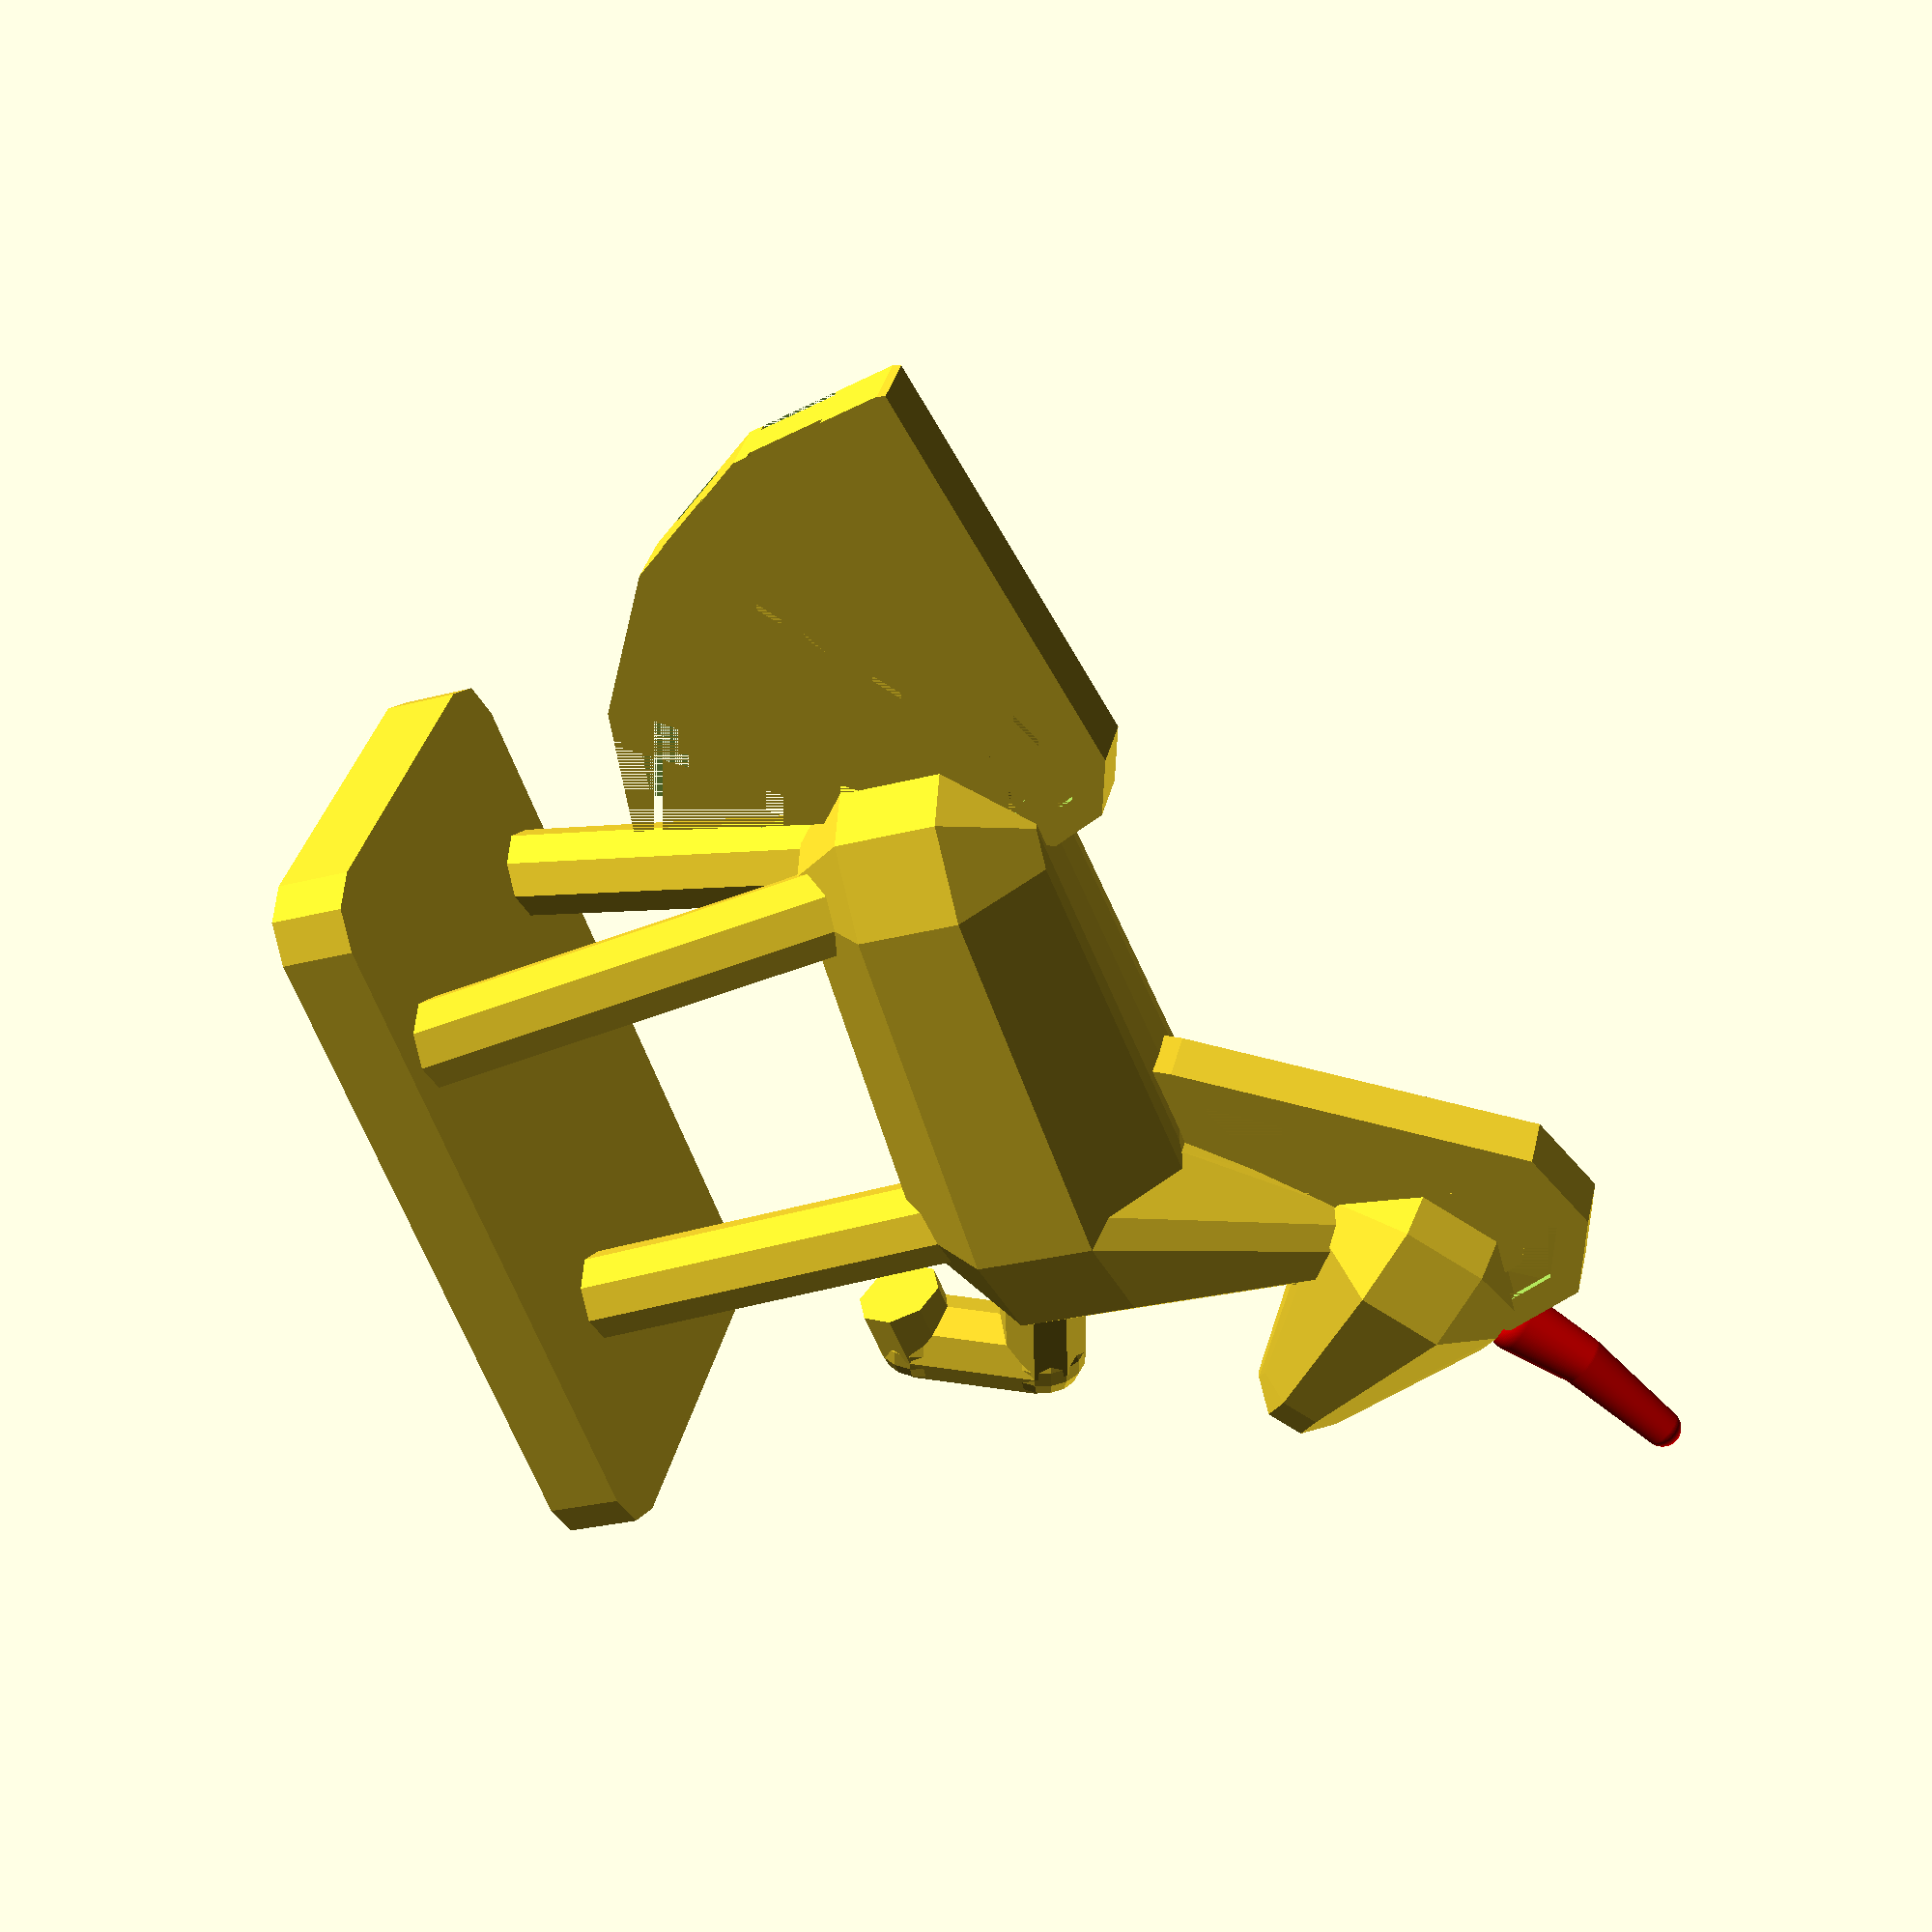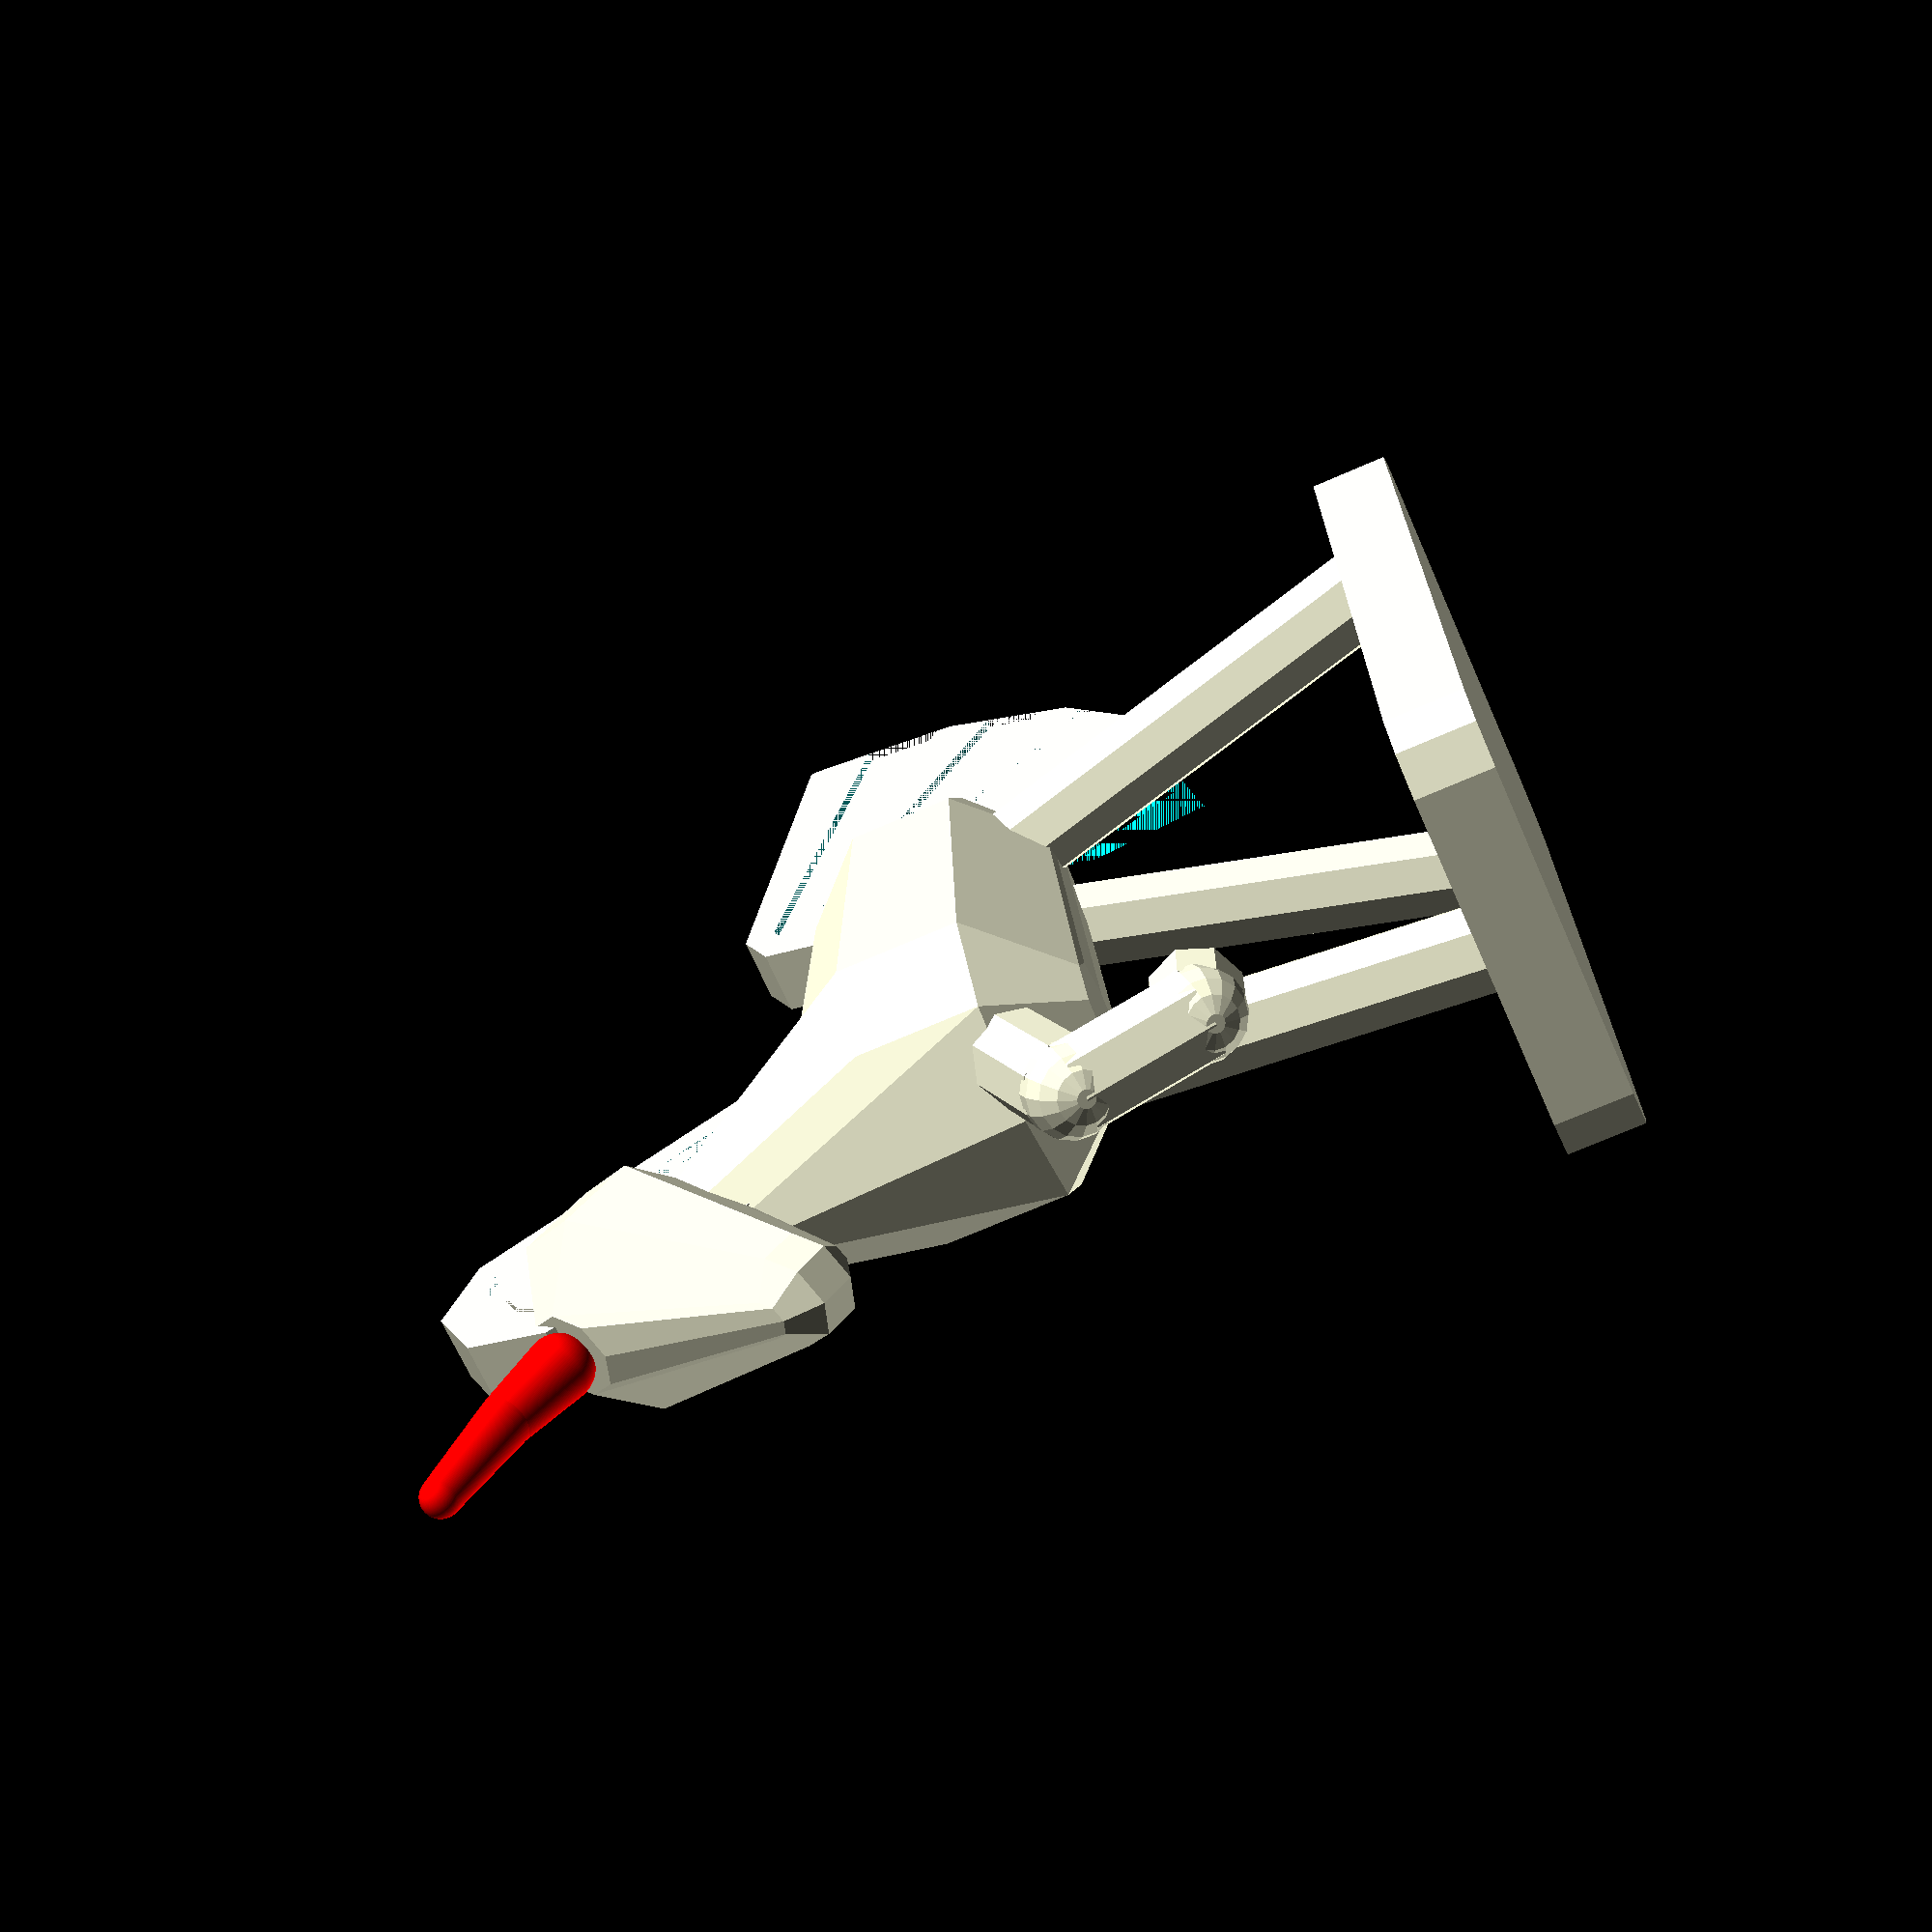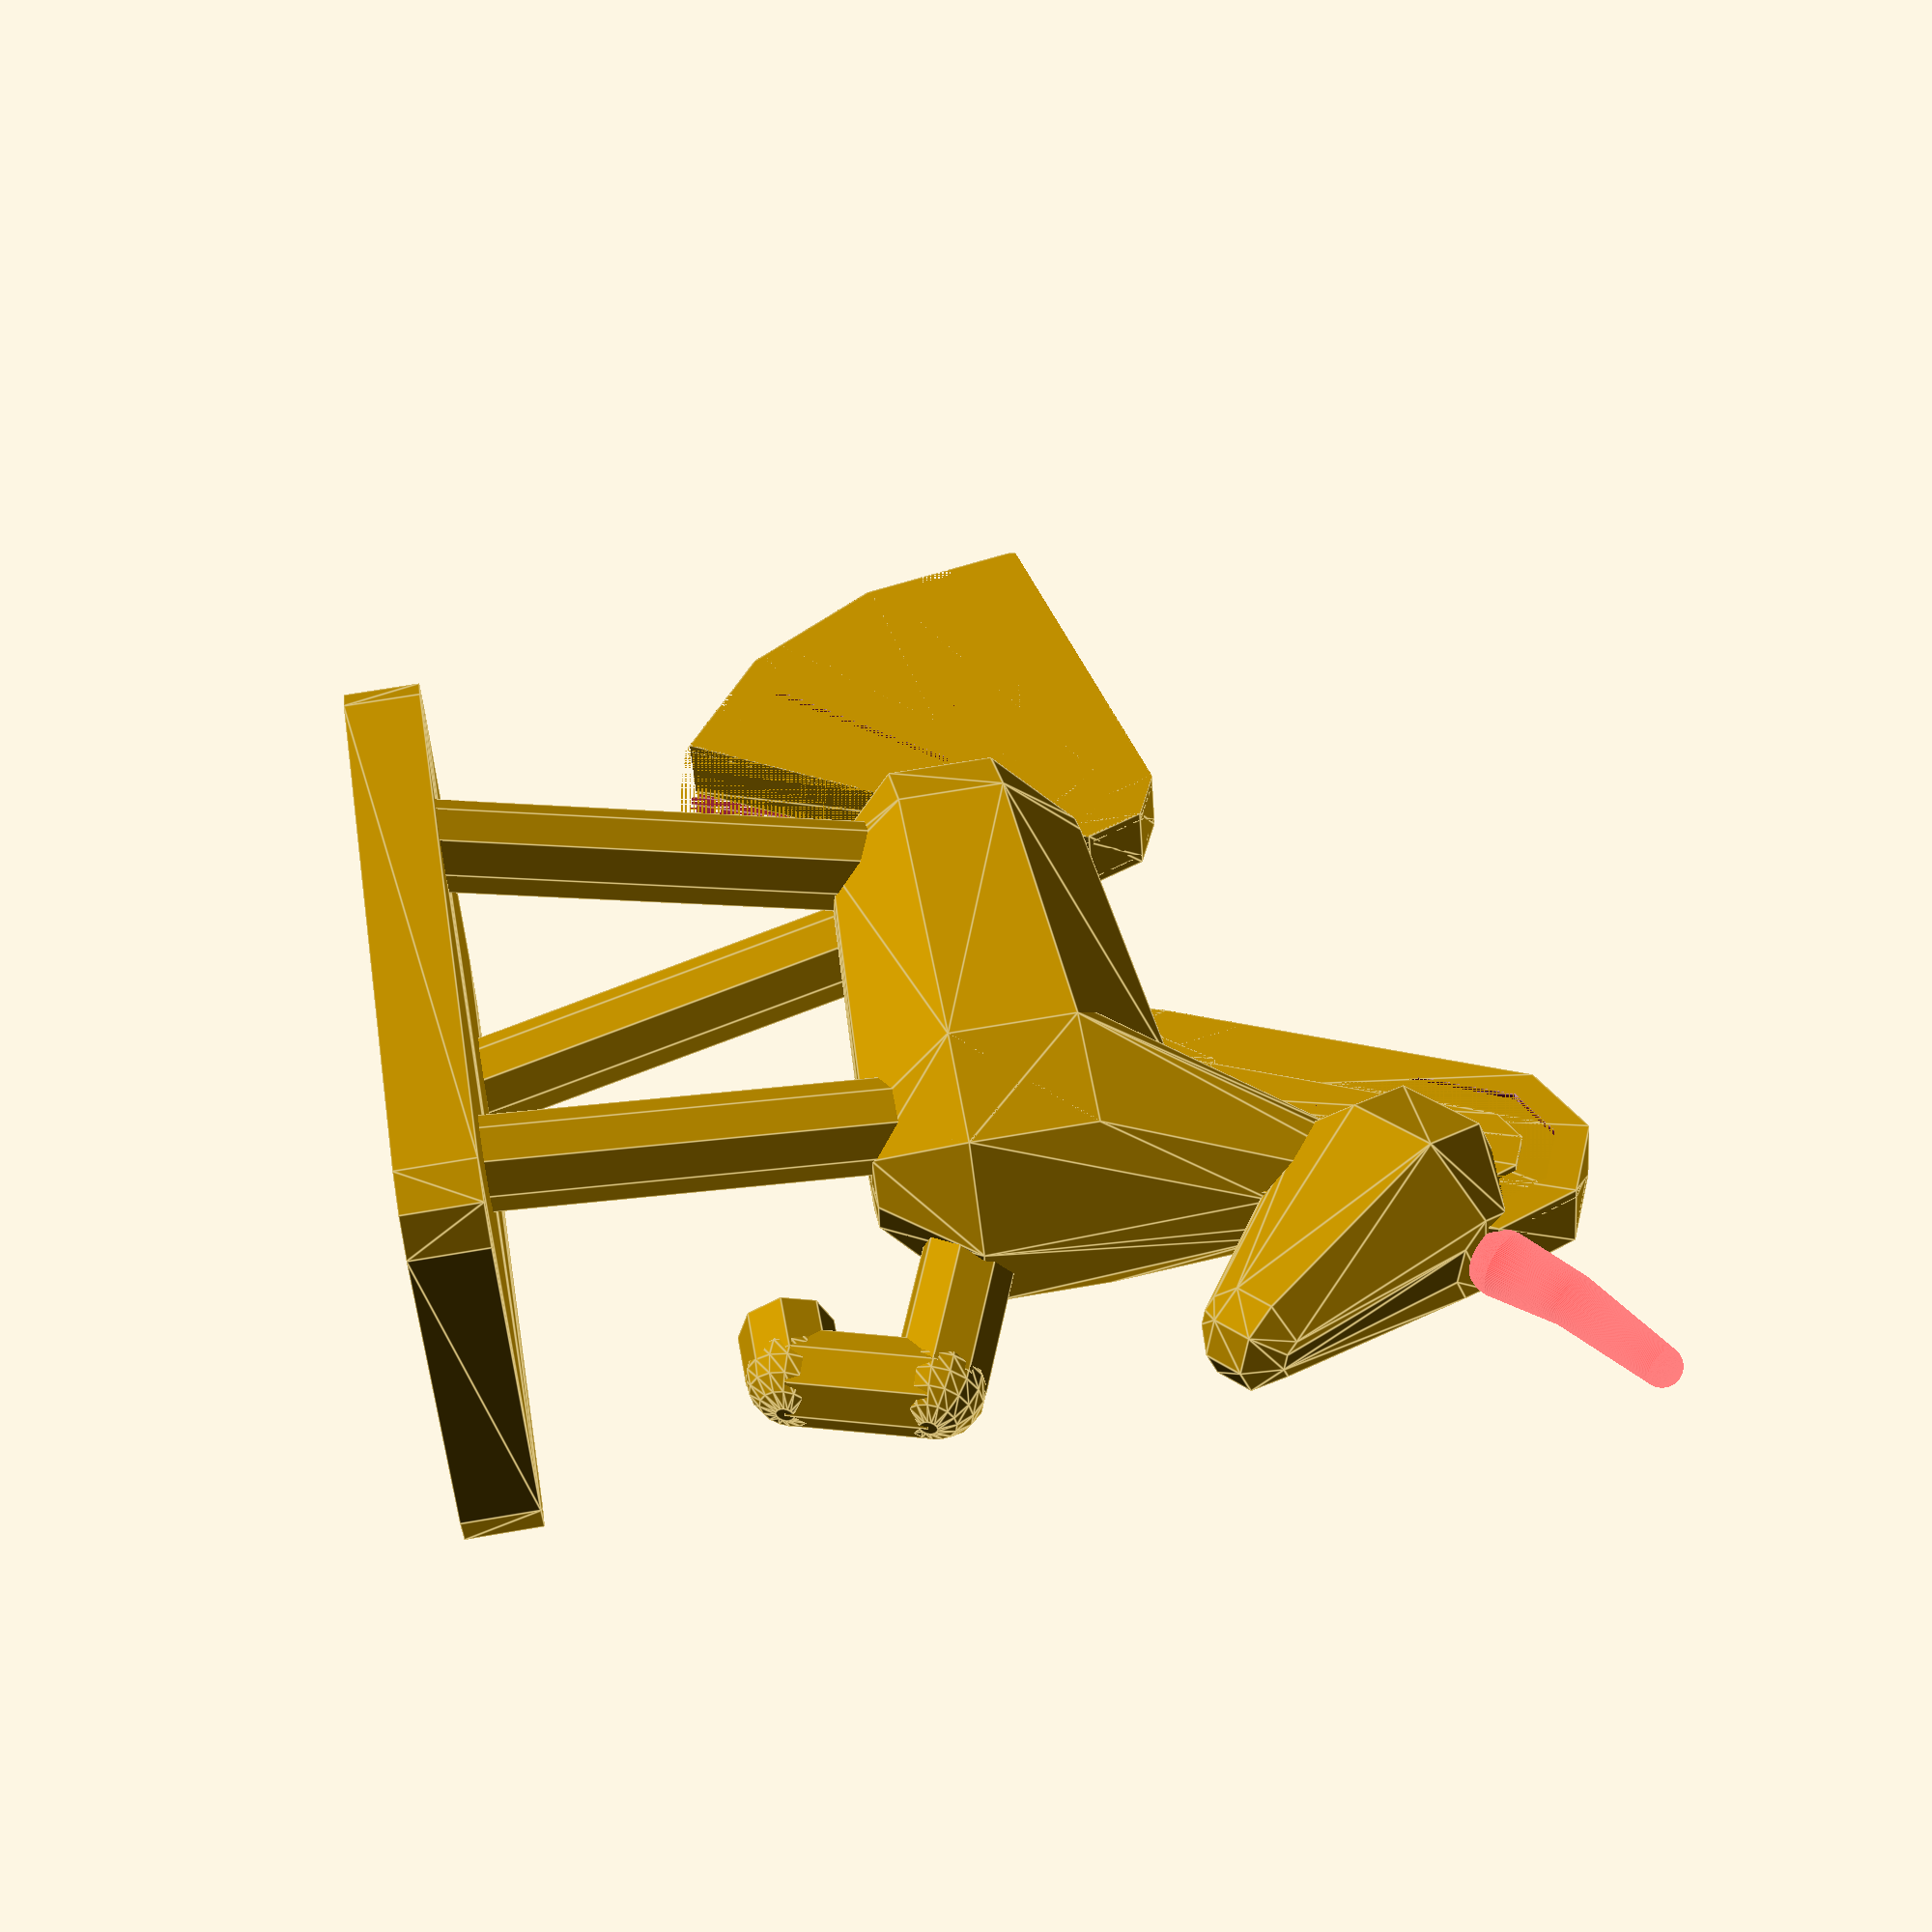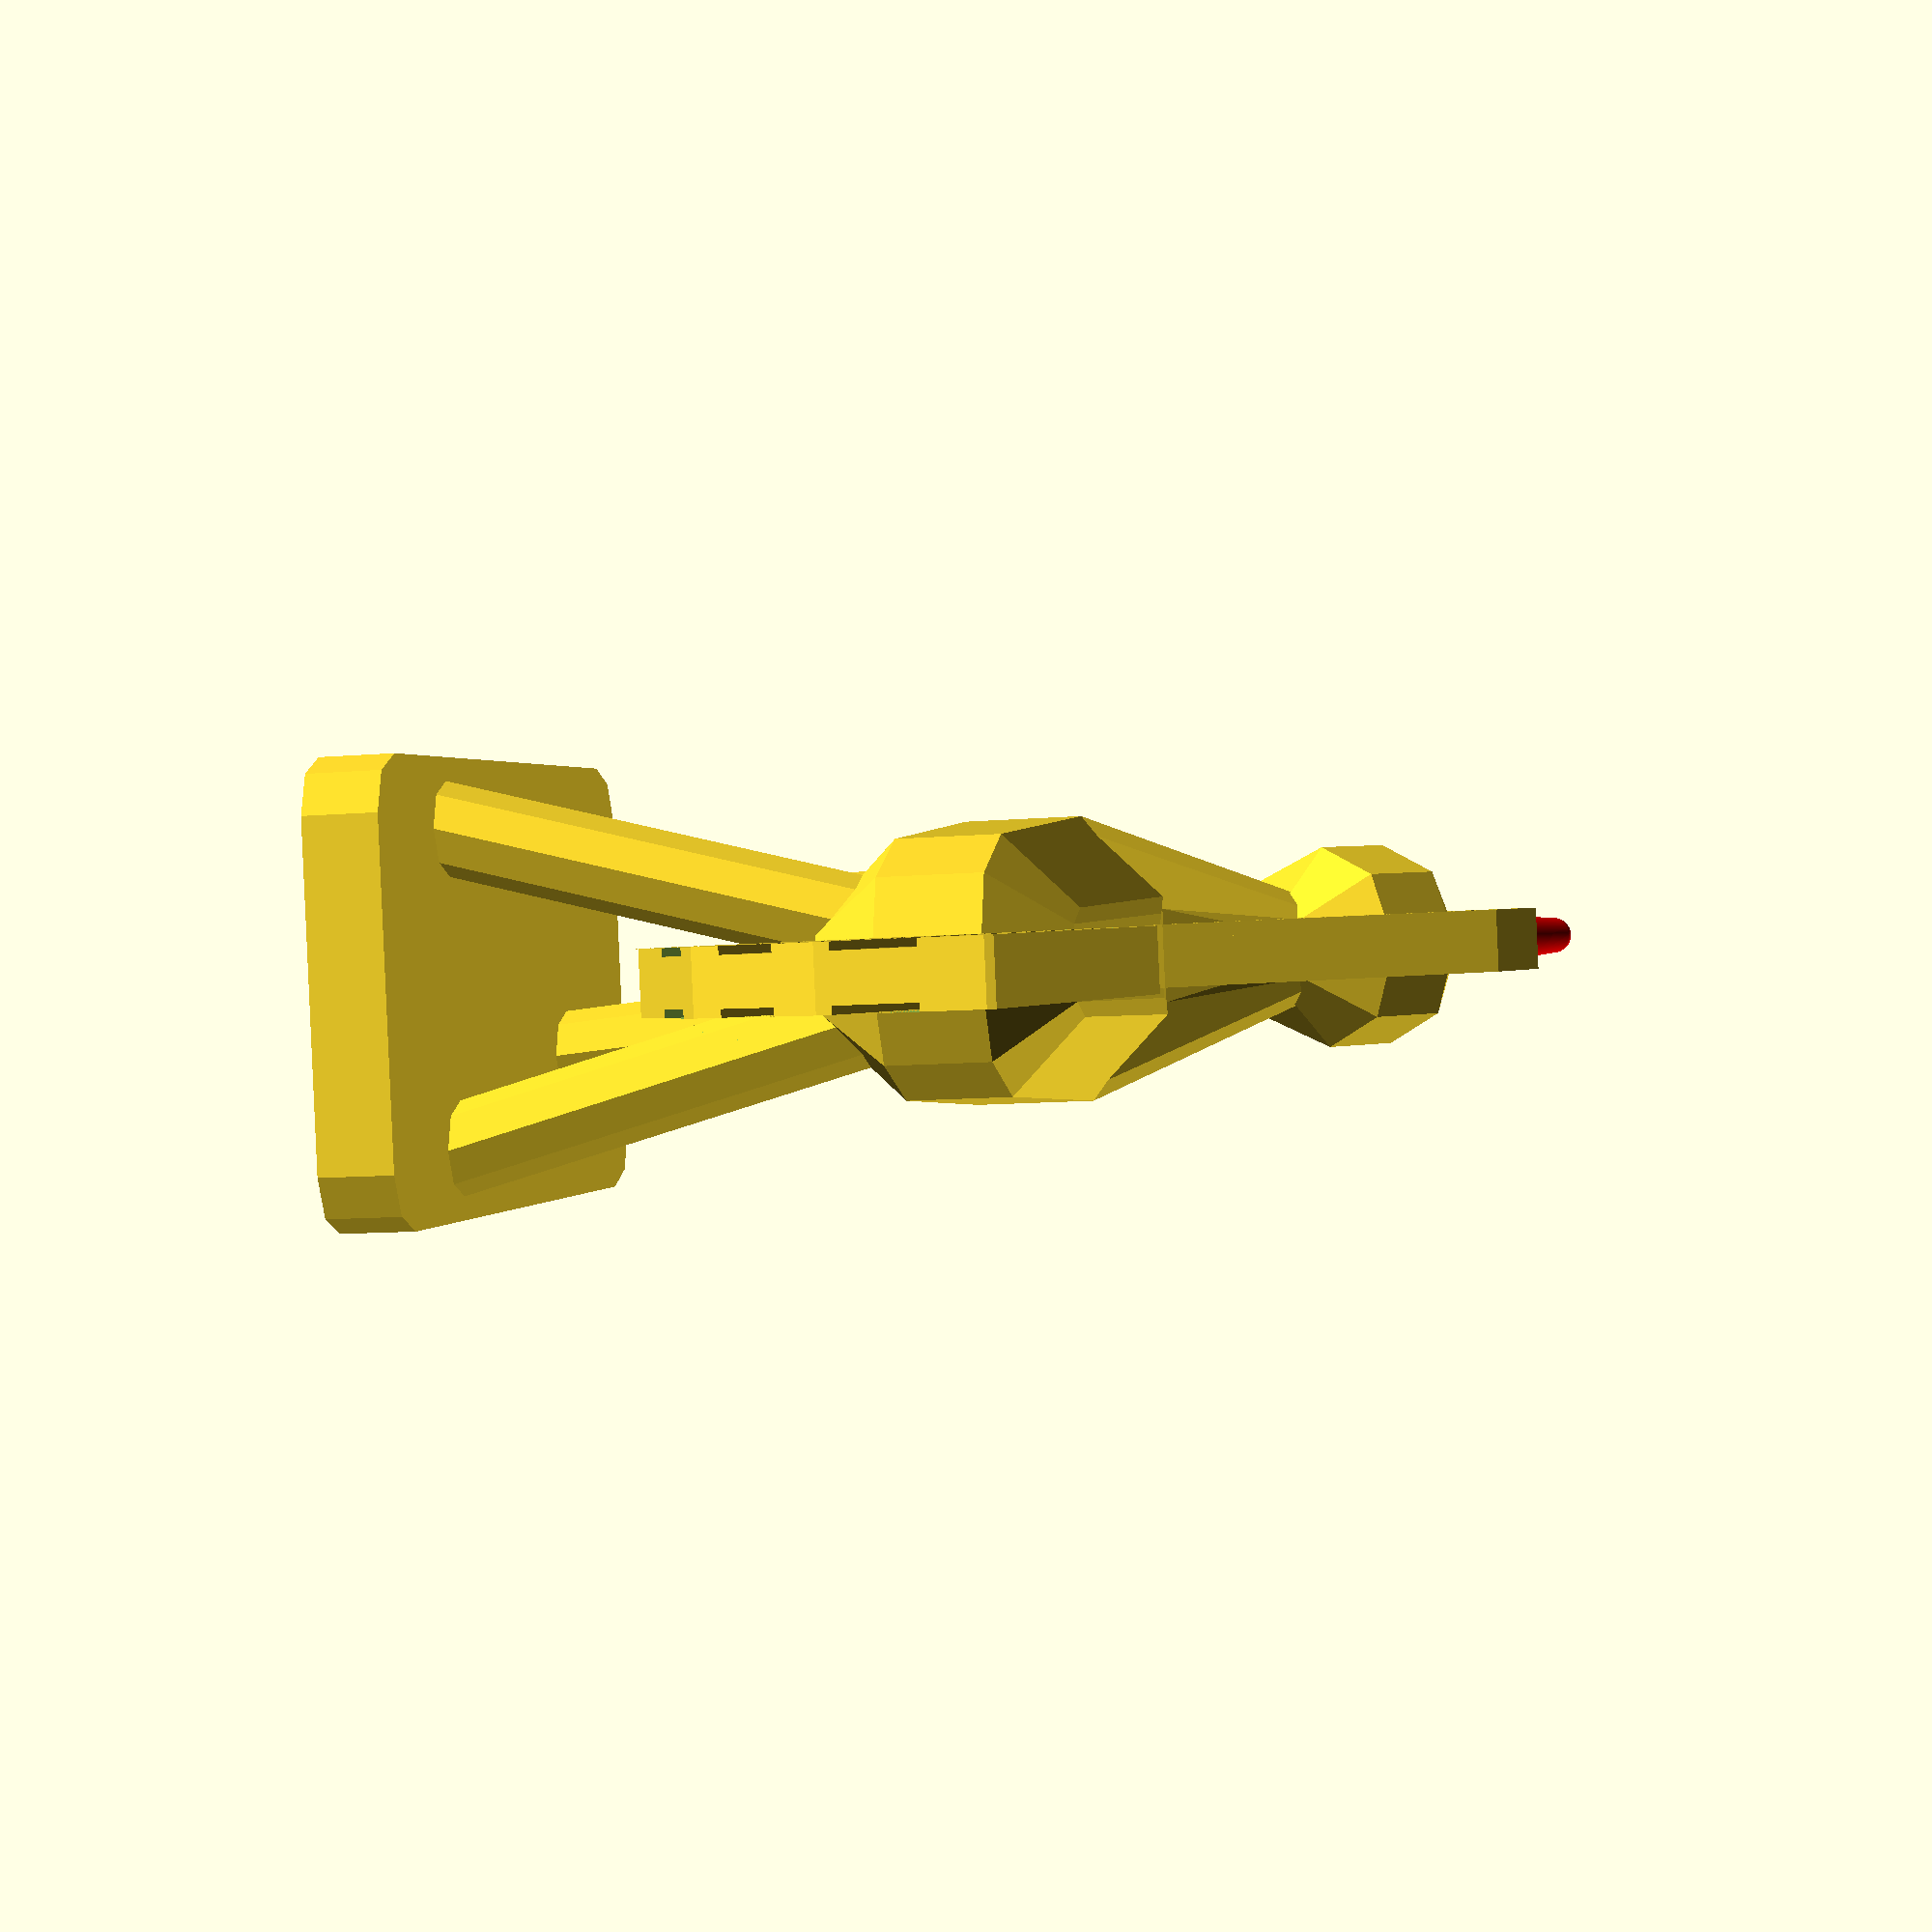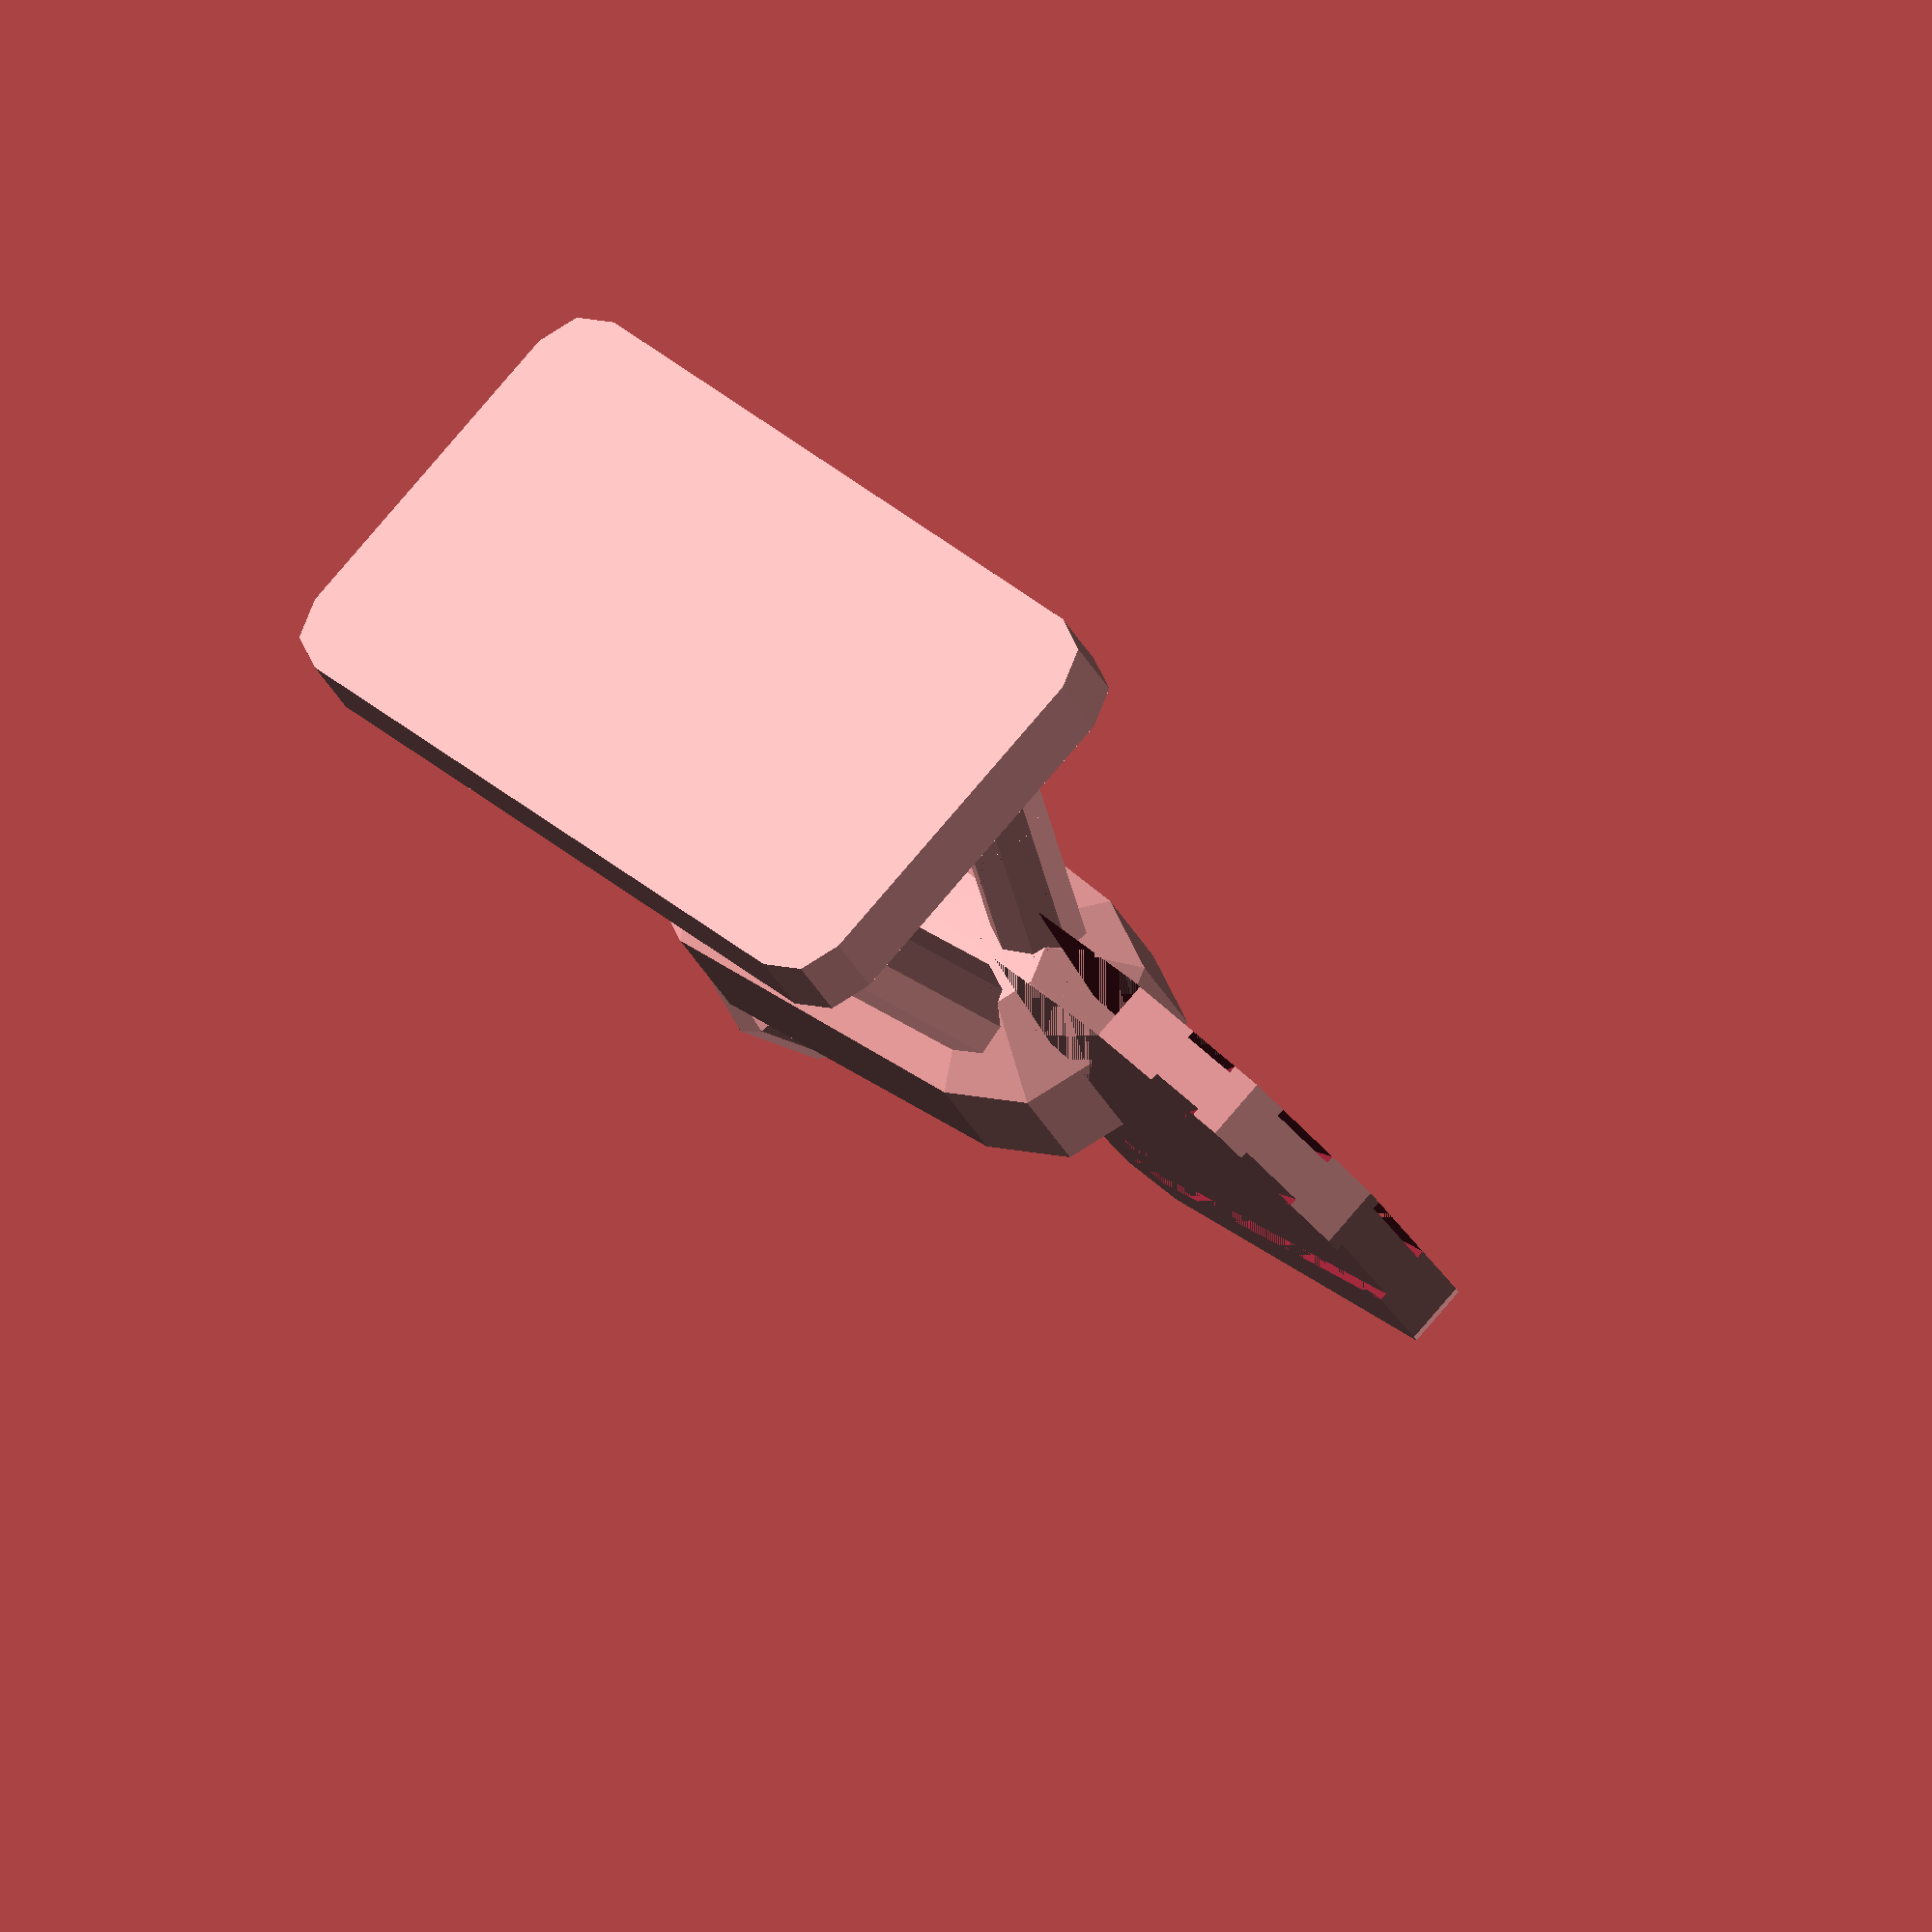
<openscad>
// Cadcorn, a parametric model of a 3D-printable unicorn
// ©2015 Paul Houghton, paul.houghton@futurice.com, CC-attribution-sharealike license, http://creativecommons.org/licenses/by-sa/4.0/
low_poly = 8;
high_poly = 128;

scale = 1;

head_big_radius = 10*scale;
head_small_radius = 4.5*scale;
head_length = 18*scale;
head_angle = 50;

horn_length = 20*scale;
horn_radius = 2.8*scale;

mane_thickness = 2*horn_radius;
mane_radius = head_big_radius;
mane_height = head_big_radius * 0.7;
mane_x = head_big_radius * 0.28;
mane_length_x = 10*scale;
mane_length_z = 20*scale;

hair_thickness = mane_thickness / 8;
hair_spacing = mane_thickness / 2;

neck_radius = 3*scale;
neck_ratio = .2; // Flattens the interface to the top body
neck_top_x = 3*scale;

body_x = 15*scale;
body_z = 28*scale;
body_radius = 14*scale;
body_back_radius = 12*scale;
body_length = 33*scale;

leg_length = (33*scale + body_radius);
leg_radius = 4*scale;

cute_leg_first_ratio = 0.5;
cute_leg_second_ratio = 0.25;
cute_leg_third_ratio = 0.11;

tail_thickness = mane_thickness;
tail_radius = 10 * hair_thickness;
tail_x = 2*body_x + body_length - tail_radius;
tail_height = -body_z + 1.7*tail_radius;
tail_tip_length = 29*scale;

base_thickness = 10*scale;
base_width = 40*scale;
base_corner_radius = 5*scale;
base_length = 60*scale;

cadcorn(poly=low_poly);

module cadcorn(poly=high_poly) {
    union() { // difference() -> no base, or union() -> solid base
        union() {
            head(p=poly);
//        horn();  // Uncomment either horn() or chili_horn or neither
            color("red") chili_horn();
            neck(p=poly);
            mane(p=poly);
            body(p=poly);
            leg(p=poly, theta=5, sideways=3*scale);
            cute_leg(p=poly, theta=-5, sideways=-3*scale, downwards=3*scale);
            leg(p=poly, lengthwards = body_length, sideways=2*scale, theta=15);
            leg(p=poly, lengthwards = body_length, sideways=-2*scale, theta=-15);
            tail(p=poly);
        }
        base(p=poly);
    }
}

module head(p=high_poly) {
    rotate([0, -head_angle, 0]) {
        hull () {
            sphere($fn=p, r=head_big_radius);
            translate([-head_length, 0, 0])
                sphere($fn=p, r=head_small_radius);    
        }
    }
}

module horn(p=high_poly) {
    rotate([0, -head_angle, 0]) {
        translate([0, 0, head_big_radius - .2*scale])
        cylinder($fn=p, h=horn_length, r1=horn_radius, r2=0);
    }
}

module chili_horn(p=high_poly) {
    rotate([0, -head_angle, 0]) {
        z = 1.1*scale + head_big_radius - .2*scale;
        translate([0, 0, z])
            hull() {
                sphere($fn=p, r=horn_radius);
                translate([0, 0, horn_length/3])
                    sphere($fn=p, r=horn_radius*.8);
            }
       translate([0, 0, z + horn_length/3])
            hull() {
                sphere($fn=p, r=horn_radius*.8);
                rotate([0, -10, 0]) {
                    translate([0, 0, 3*horn_length/6])
                        sphere($fn=p, r=horn_radius*.6);
                }
            }
    }
}

module neck(p=high_poly) {
    hull() {
        translate([neck_top_x, 0, 0]) rotate([0, 180, 0]) {
            cylinder($fn=p, h=head_big_radius - .2*scale, r1=neck_radius, r2=neck_radius);
        }
        translate([body_x, 0, -body_z])
            difference() {
                sphere($fn=p, r=body_radius);
                translate([body_radius*neck_ratio, -body_radius, -body_radius])
                    cube([body_radius, 2*body_radius, 2*body_radius]);
            }
        }
}

module hair_line(p=high_poly, x=0, z=0, hair_radius=mane_radius, delta_x=body_x, delta_z=body_z) {
    translate([x, 0, z])
            difference() {
                hull() {
                    cylinder($fn=p, h=mane_thickness, r=hair_radius);
                    translate([delta_x, -delta_z, 0])
                        cylinder($fn=p, h=mane_thickness, r=hair_radius);
                }
                hull() {
                    cylinder($fn=p, h=mane_thickness, r=hair_radius - hair_spacing);
                    translate([delta_x, -delta_z, 0])
                        cylinder($fn=p, h=mane_thickness, r=hair_radius - hair_spacing);
                }                
            }
}

module mane(p=high_poly) {
    translate([mane_x, mane_thickness/2, mane_height])
        rotate([90, 0, 0]) {
                hull() {
                    translate([0, 0, hair_thickness])
                    cylinder($fn=p, h=mane_thickness - 2*hair_thickness, r=mane_radius);
                    translate([body_x, -body_z, 0])
                       cylinder($fn=p, h=mane_thickness - 2*hair_thickness, r=mane_radius);
                }
              hair_line(p=p);
              hair_line(p=p, hair_radius = mane_radius - 2*hair_spacing);
        }
}

module body(p=high_poly) {
    translate([body_x, 0, -body_z])
        hull() {
            sphere($fn=p, r=body_radius);
            translate([body_length, 0, 0]) 
                sphere($fn=p, r=body_back_radius);
        }
}

module leg(p=high_poly, lengthwards=0, sideways=0, theta=20) {
    translate([body_x + lengthwards, sideways, -body_z])
        rotate([180 + theta, 0, 0]) {
        cylinder($fn=p, h=leg_length, r1=leg_radius, r2=leg_radius);
        }
}

module cute_leg(p=high_poly, lengthwards=0, sideways=0, downwards=0, theta=20, rise_angle=70) {
    translate([body_x + lengthwards, sideways, -body_z - downwards])
        rotate([180 + theta, rise_angle, 0]) {
            cylinder($fn=p, h=leg_length*cute_leg_first_ratio, r1=leg_radius, r2=leg_radius);
            translate([0, 0, leg_length*cute_leg_first_ratio])
                union() {
                    sphere($fn = 2*p, r=leg_radius);
                    rotate([0, 90, 0]) {
                        cylinder($fn=p, h=leg_length*cute_leg_second_ratio, r1=leg_radius, r2=leg_radius);
                    }
                    translate([leg_length*cute_leg_second_ratio, 0, 0])
                        union() {
                            sphere($fn=2*p, r=leg_radius);
                            rotate([0, 90 + rise_angle, 0]) {
                                cylinder($fn=p, h=leg_length*cute_leg_third_ratio, r1=leg_radius, r2=leg_radius);
                            }
                        }
                }
    }
}

module tail_outer_hair(p=high_poly) {
    translate([0, 0, -hair_thickness])
        difference() {
            hull() {
                cylinder($fn=p, h=tail_thickness, r=tail_radius);
                translate([body_x, -1.2*body_z, 0])
                    rotate([0, 0, 11]) {
                        cube([tail_tip_length, tail_tip_length, tail_thickness]);
                    }
            }
            hull() {
                cylinder($fn=p, h=tail_thickness, r=tail_radius - hair_spacing);
                translate([body_x + 2*hair_spacing, -1.2*body_z + hair_spacing, 0]) rotate([0, 0, 11]) {
                    cube([tail_tip_length - 2.8*hair_spacing, tail_tip_length - 2.8*hair_spacing, tail_thickness]);
                }
            }
        }
}

module tail_single_hair(p=high_poly, n=1) {
    translate([0, -4.5*n, -hair_thickness])
        rotate([0, 0, -15*n]) {
            difference() {
                hull() {
                    cylinder($fn=p, h=tail_thickness, r=tail_radius);
                    translate([body_x, -1.2*body_z, 0])
                        rotate([0, 0, 11]) {
                            cube([tail_tip_length, tail_tip_length, tail_thickness]);
                        }
                }
                union() {
                    hull() {
                        cylinder($fn=p, h=tail_thickness, r=tail_radius - hair_spacing);
                        translate([body_x + 2*hair_spacing, -1.2*body_z + hair_spacing, 0]) rotate([0, 0, 11]) {
                            cube([tail_tip_length - 2.8*hair_spacing, tail_tip_length - 2.8*hair_spacing, tail_thickness]);
                        }
                    }
                    rotate([50, 90, 0]) {
                        translate([-3*scale, -7*scale, 0]) cylinder($fn=p, r=6*scale, h=40*scale);
                    }
                }
            }
        }
}

module tail(p=high_poly) {
    translate([tail_x, tail_thickness/2 - hair_thickness, tail_height])
        rotate([90, 0, 0]) {
            intersection() {
                union() {
                    hull() {
                        cylinder($fn=p, h=tail_thickness - 2*hair_thickness, r=tail_radius);
                        translate([body_x, -1.2*body_z, 0])
                            rotate([0, 0, 11]) {
                               cube([tail_tip_length, tail_tip_length, tail_thickness - 2*hair_thickness]);
                            }
                    }
                    tail_outer_hair(p=p);
                    tail_single_hair(p=p, n=1);
                    tail_single_hair(p=p, n=2);
                }
                translate([0, 0, -hair_thickness])
                    cylinder($fn = 2*p, h=10*scale+tail_thickness, r=tail_tip_length*1.25);
            }
        }
}

module base(p=high_poly) {
    translate([body_x + .5*body_length, 0, -leg_length - body_z - 2])
        minkowski() {
            cylinder($fn=p, h = base_thickness / 3, r = base_corner_radius);
            cube([base_length, base_width - 2*base_corner_radius, base_thickness/3], center = true);
        }
}

</openscad>
<views>
elev=205.9 azim=32.3 roll=246.4 proj=p view=wireframe
elev=70.0 azim=273.4 roll=113.7 proj=p view=wireframe
elev=295.6 azim=23.6 roll=260.0 proj=p view=edges
elev=191.3 azim=347.9 roll=257.8 proj=p view=wireframe
elev=213.9 azim=315.0 roll=336.2 proj=o view=wireframe
</views>
